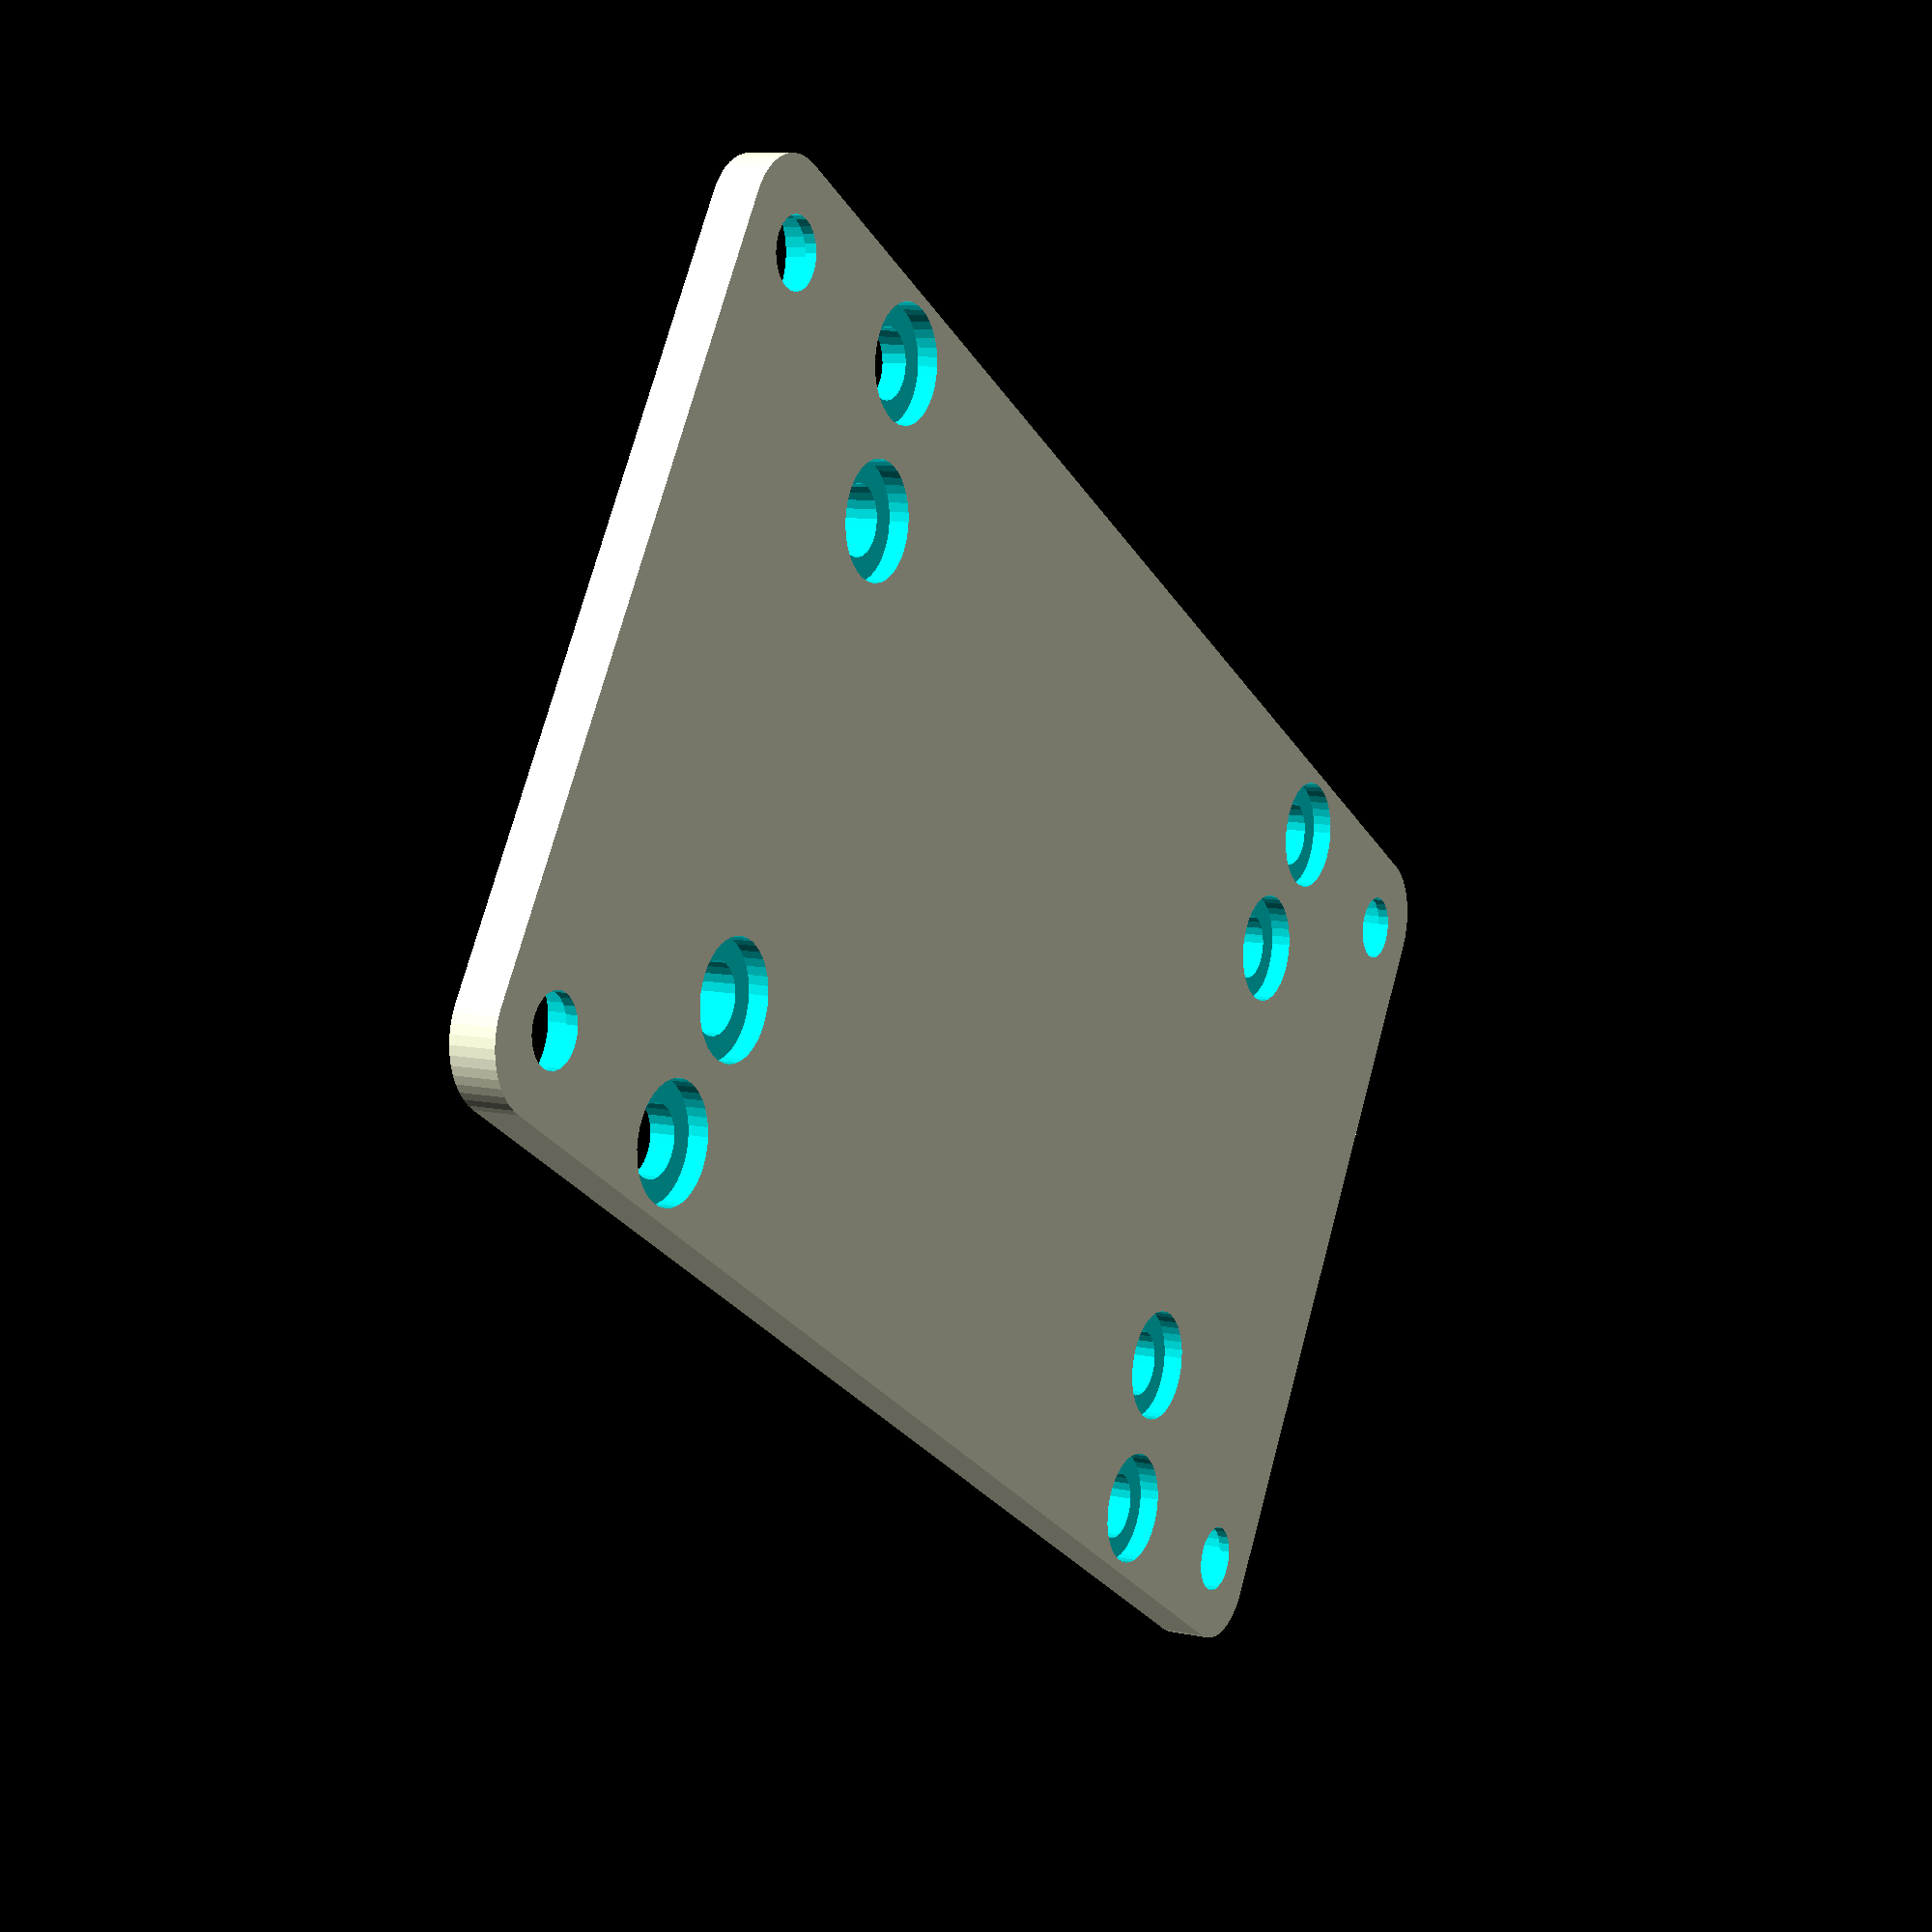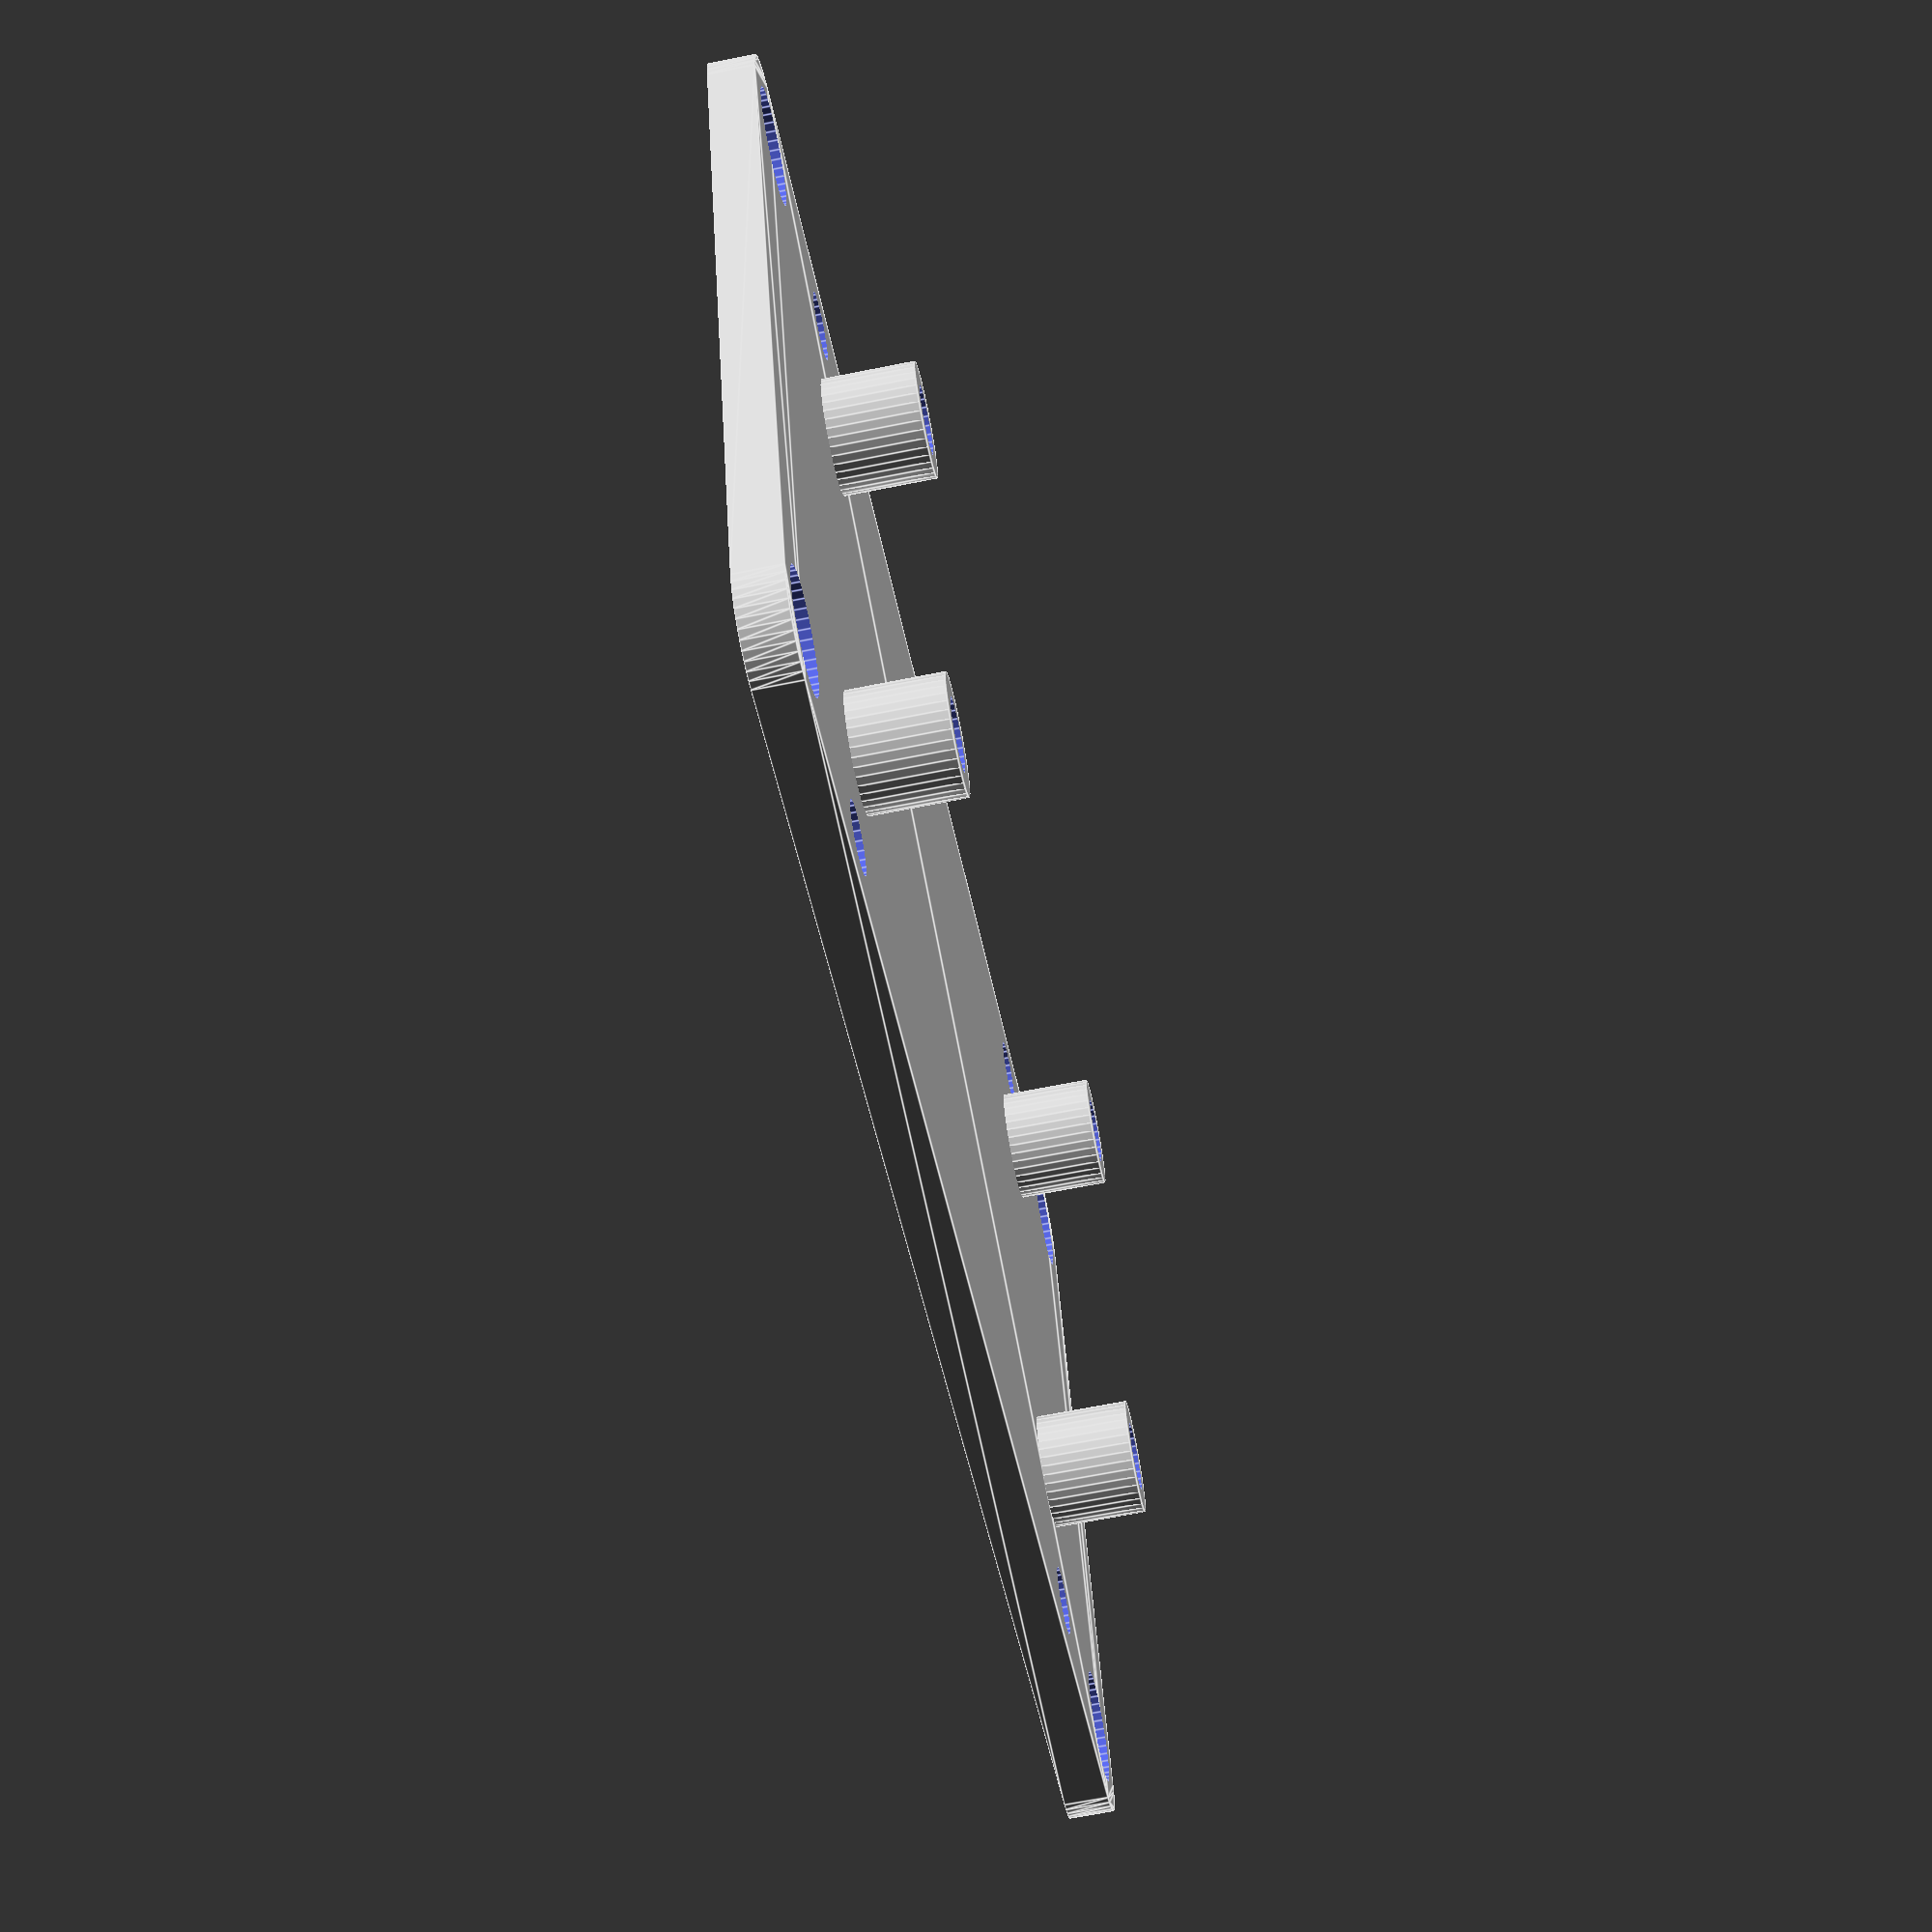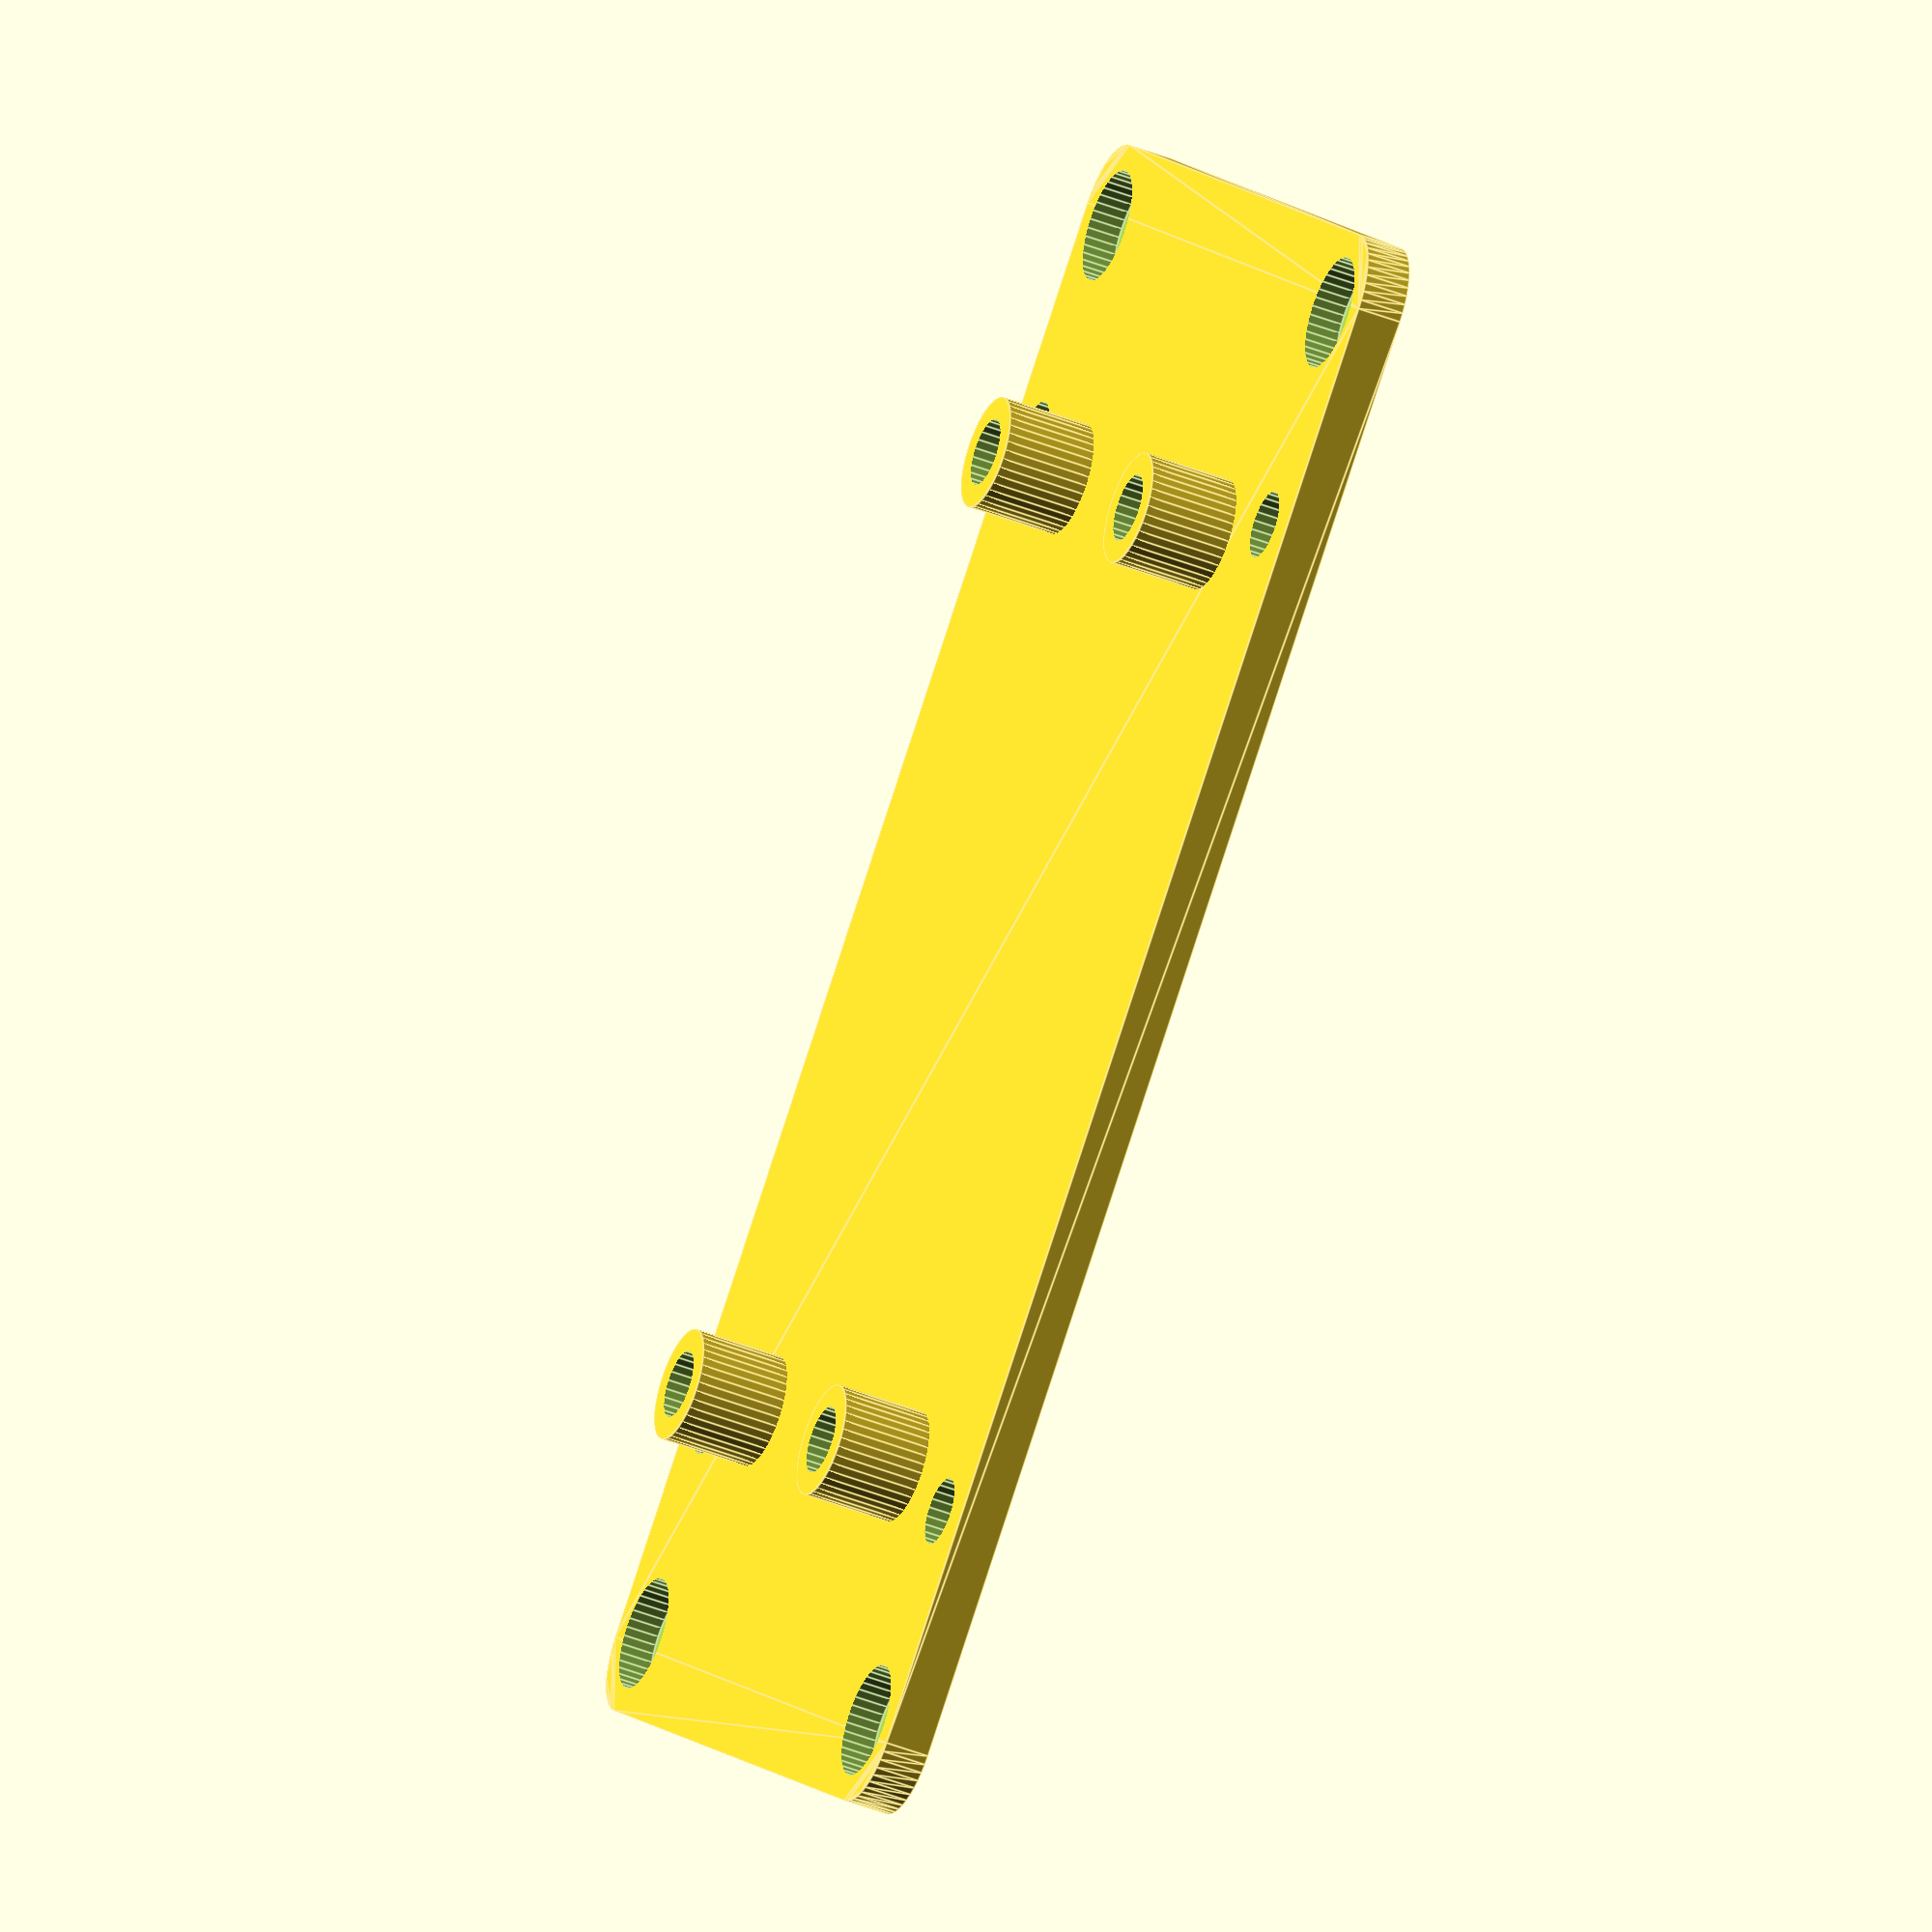
<openscad>
$fa = 1;
$fs = 0.4;

// box dimensions
w = 40;
l = 51;
d = 33;
thick = 2;
fillet = 3;

x_board = 26/2-2.5;
y_board = 47.5/2-2.5;

module bolts_board(diameter, thickness) {
    points = [[-x_board,-y_board,0], [x_board,y_board,0], [x_board,-y_board,0], [-x_board,y_board,0]];
    // rotate([0,180,90])
    for (p = points){
        translate(p) cylinder(d=diameter, h=thickness, center=true);
    }
}

module bolts_enclosure(diameter, thickness, w, l) {
    x = w/2-fillet;
    y = l/2-fillet;
    points = [[x,y,0], [x,-y,0], [-x,y,0], [-x,-y,0]];
    for (p = points){
        translate(p) cylinder(d=diameter, h=thickness, center=true);
    }
}

module bolts_mount(diameter, thickness, w, l) {
    x = w/2-fillet*1.2;
    y = l*1.4/2-fillet*1.2;
    points = [[x,y,0], [x,-y,0], [-x,y,0], [-x,-y,0]];
    for (p = points){
        translate(p) cylinder(d=diameter, h=thickness, center=true);
    }
}

module lid(width, length, depth, thickness, fillet) {
    difference() {
        union() {
            translate([0,0,depth/2+thickness/2])
            linear_extrude(thickness, center = true)
            offset(r = +fillet) offset(delta = -fillet) {
                square([width, length*1.4], center = true);
            }
            translate([0, 0, d/2-1.9])
            bolts_board(5, 4.2); // board board mount
        }
        // board bolt holes
        translate([0, 0, d/2])
        bolts_board(3, 16);
        // board bolt inserts
        translate([0, 0, d/2+2.1])
        bolts_board(5, 2);
        // enclosure bolt holes
        translate([0,0,d/2])
        bolts_enclosure(diameter=3, thickness=10, w=w, l=l);
        // enclosure bolt inserts 
        translate([0,0,d/2+2.1])
        bolts_enclosure(diameter=5, thickness=2, w=w, l=l);
        // mounting bolt holes
        translate([0,0,d/2+0.5])
        bolts_mount(diameter=3, thickness=10, w=w, l=l);
        // mounting bolt inserts
        translate([0,0,d/2+0.5])
        bolts_mount(diameter=5, thickness=2, w=w, l=l);
    }
}

rotate([180,0,0])
lid(w, l, d, thick, fillet = fillet);
</openscad>
<views>
elev=170.8 azim=238.3 roll=60.6 proj=p view=wireframe
elev=247.0 azim=70.9 roll=258.7 proj=p view=edges
elev=42.8 azim=226.8 roll=64.6 proj=o view=edges
</views>
